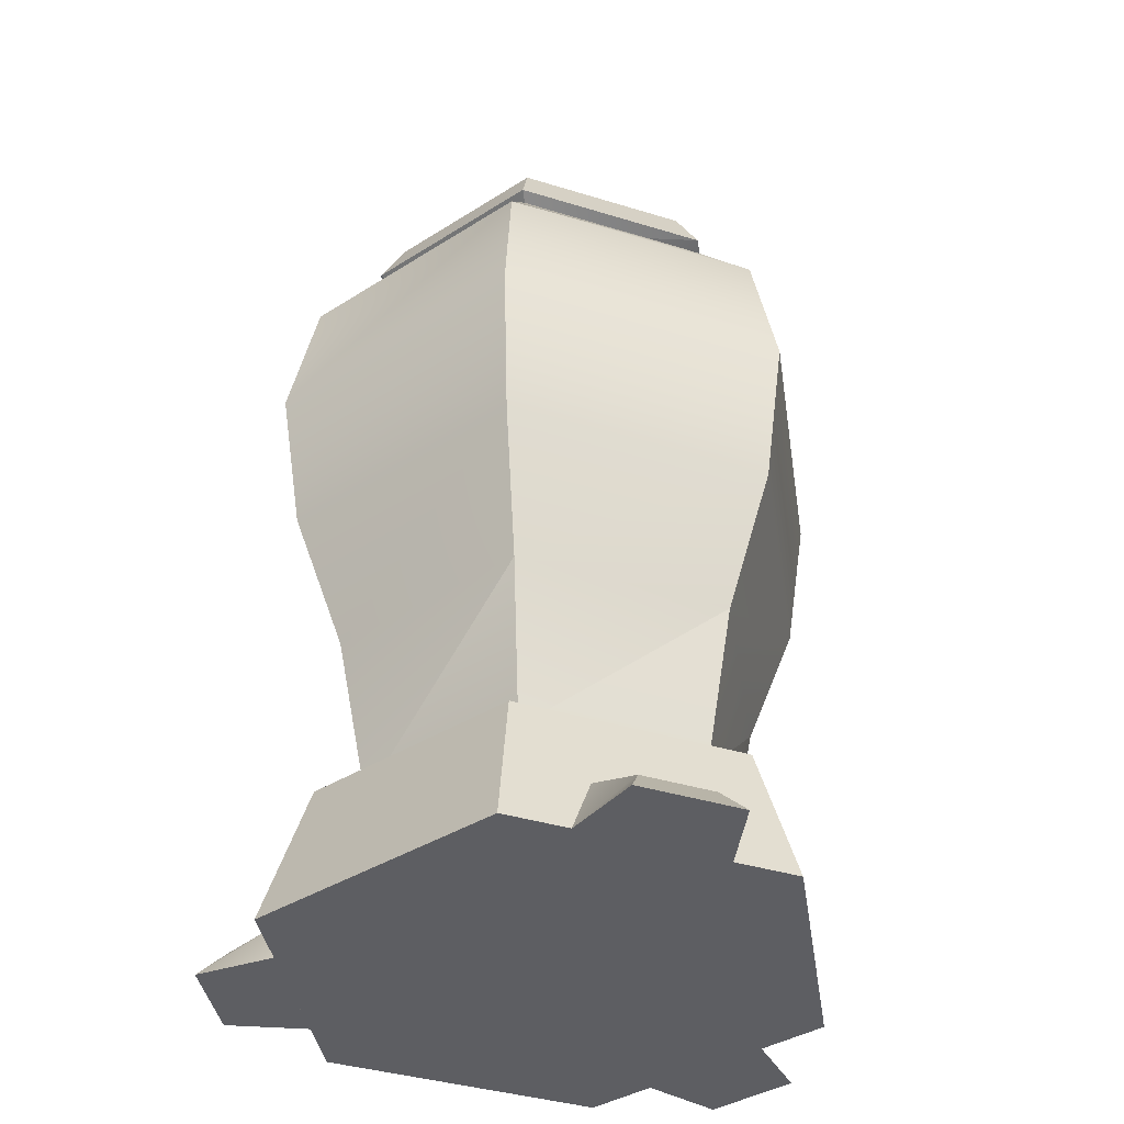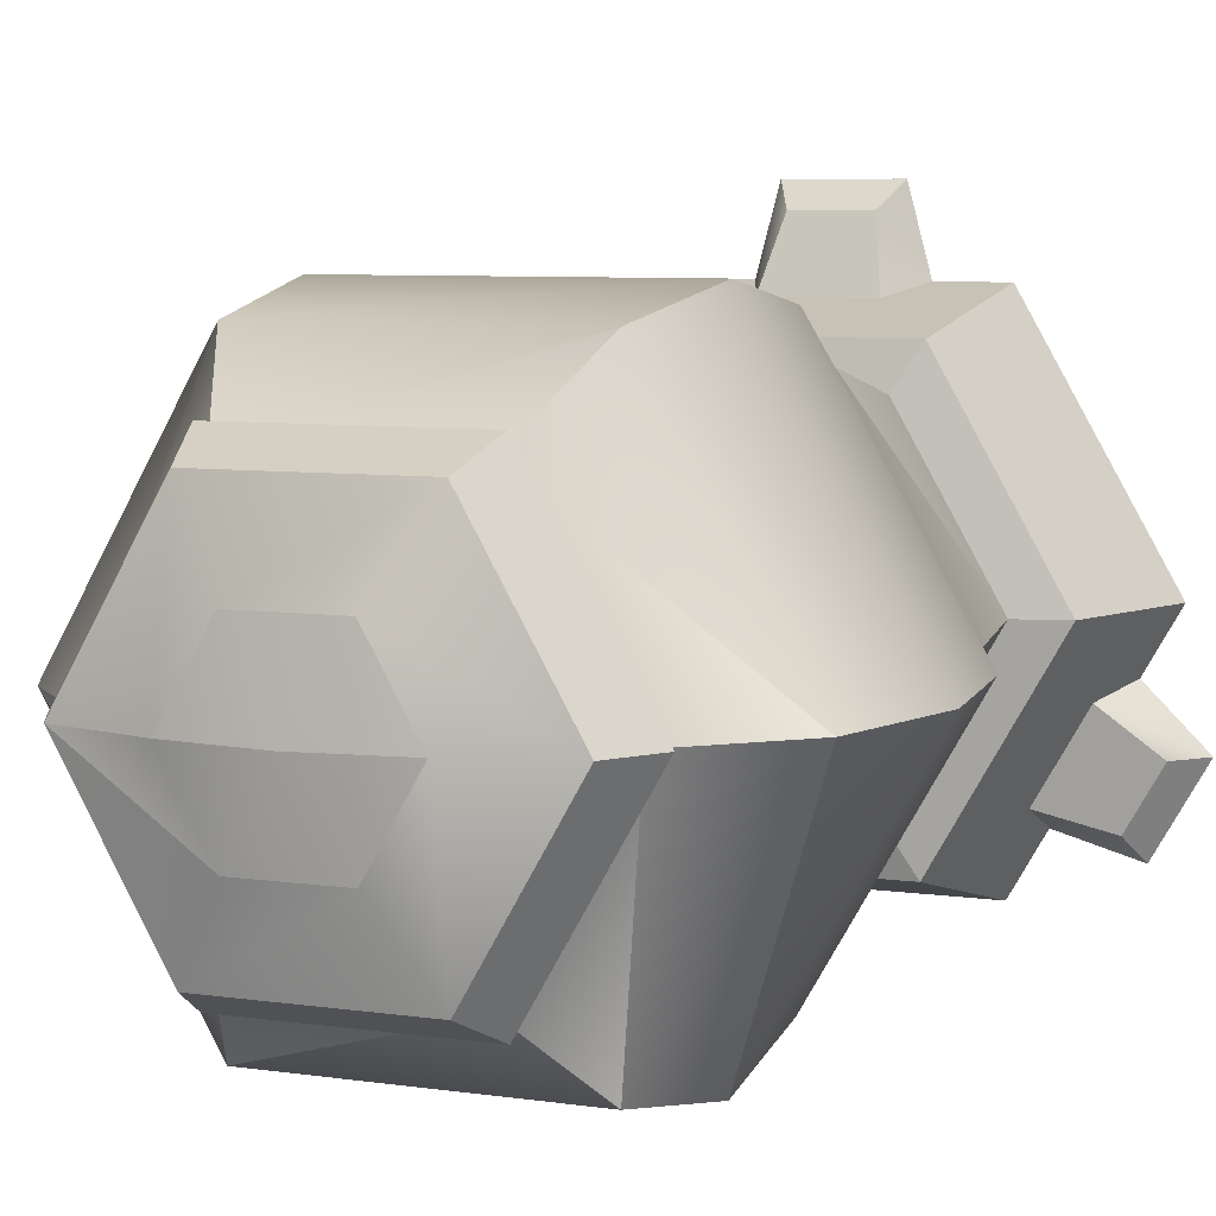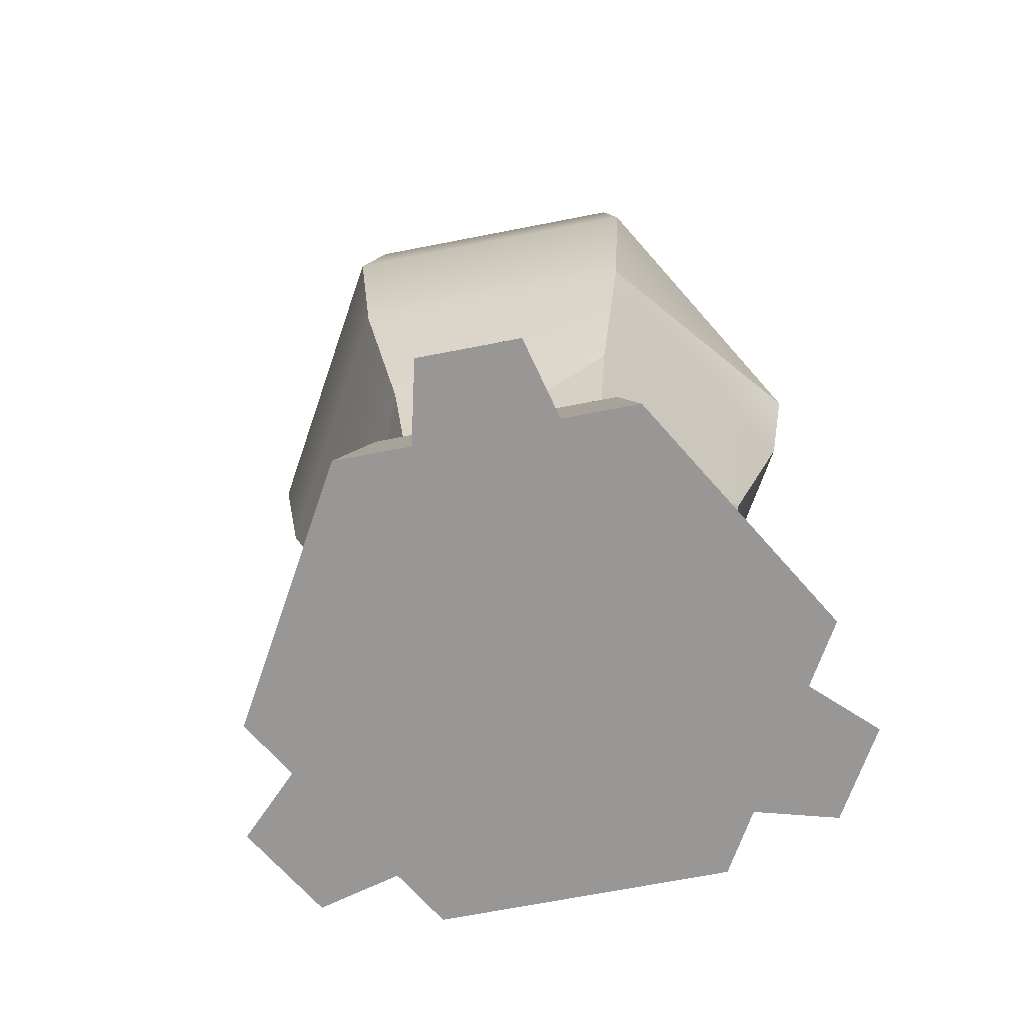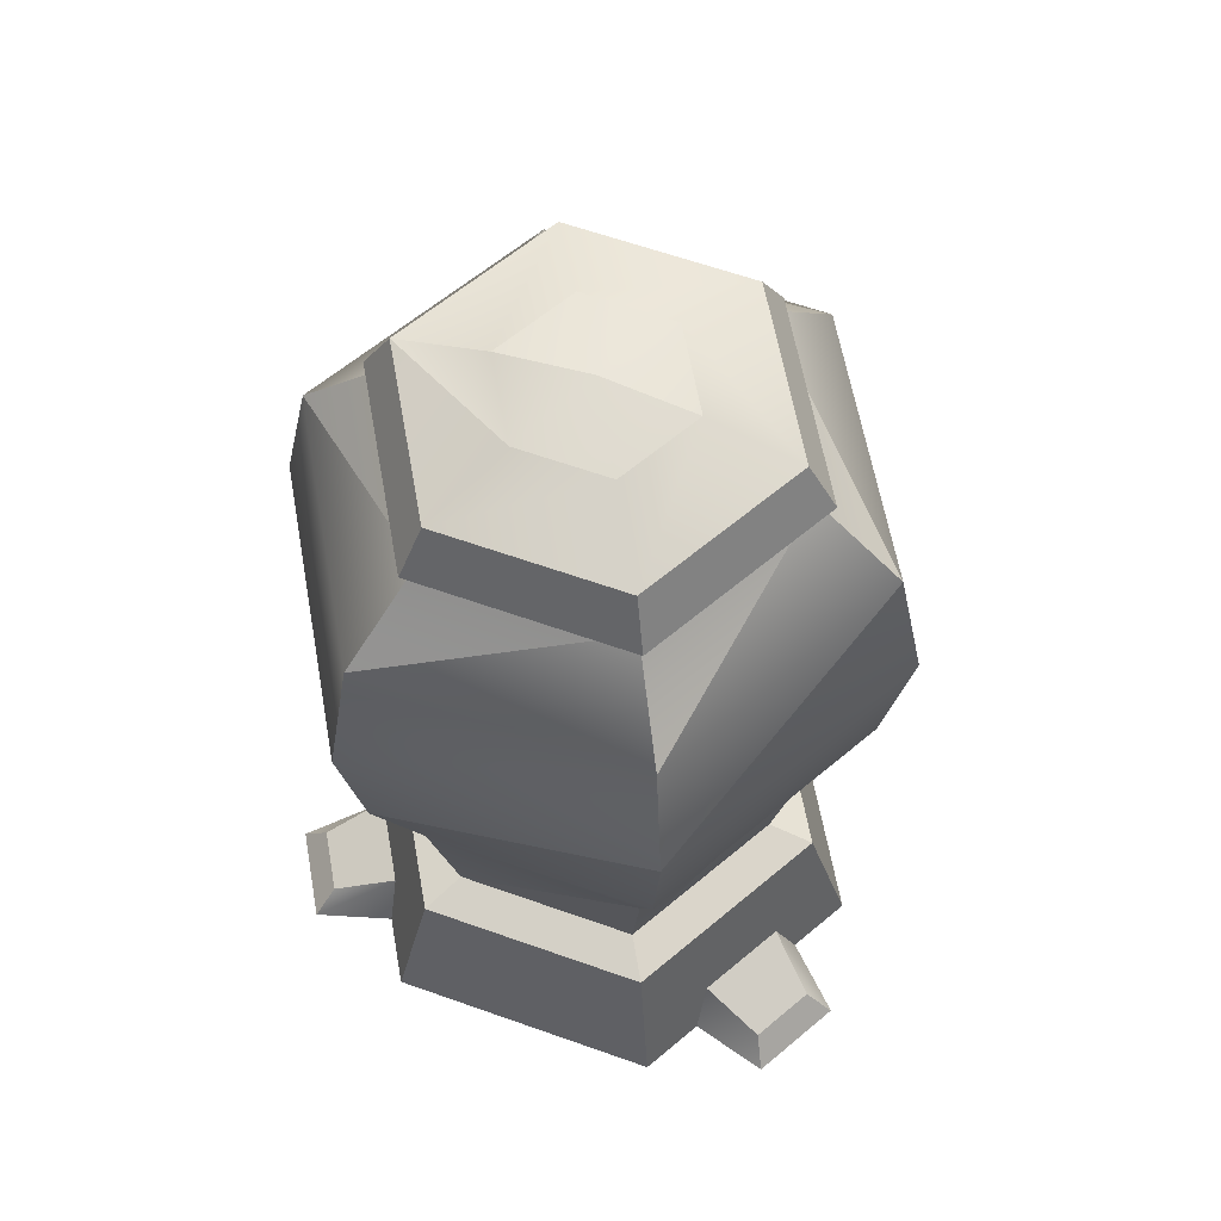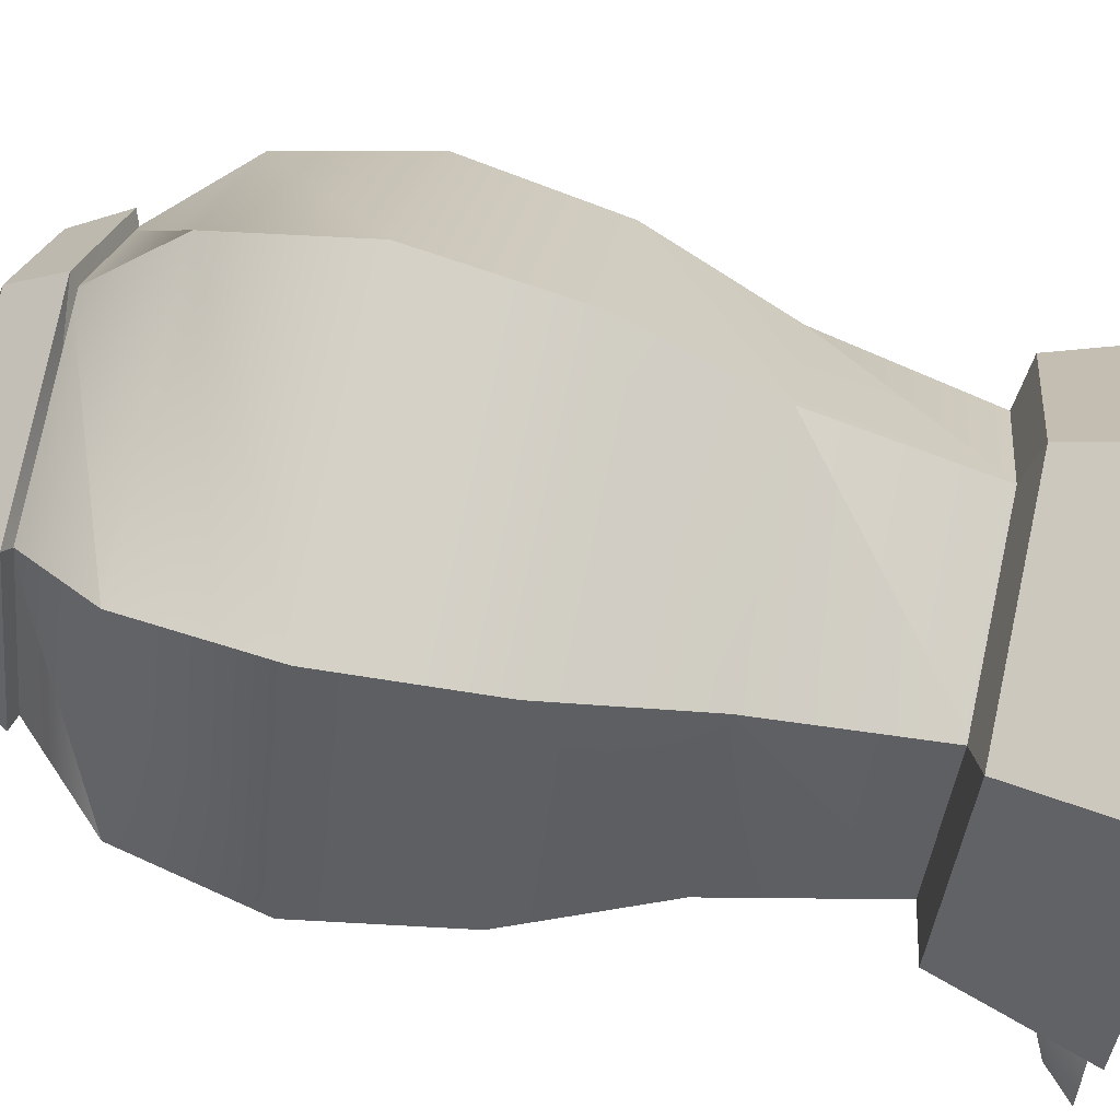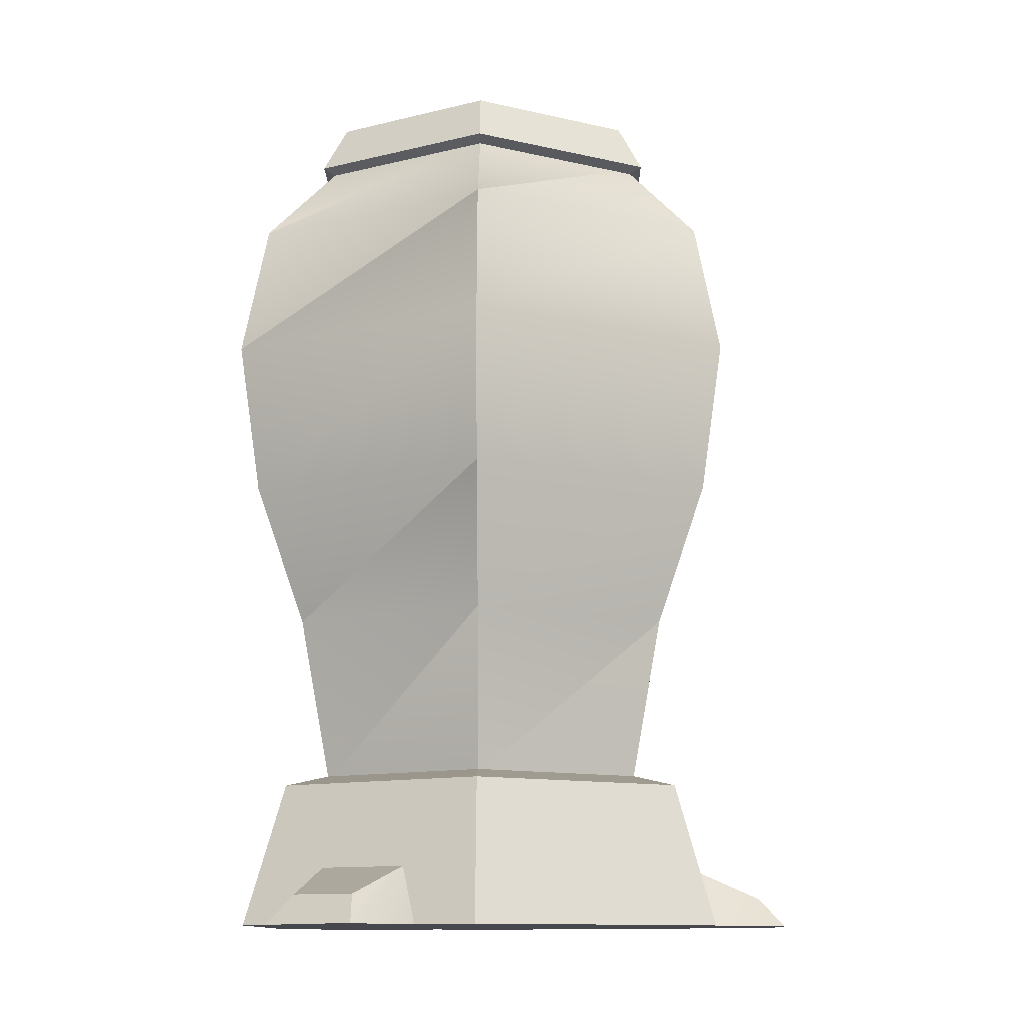
<metadata>
{"format":"obj","ext":"obj","renderer":"f3d","projection":"perspective","resolution":1024,"background":"white","views":[{"elev":-38.5,"azim":-21.3,"up":"+Y"},{"elev":6.6,"azim":-156.3,"up":"+Z"},{"elev":-68.3,"azim":131.1,"up":"+Y"},{"elev":62.8,"azim":-160.3,"up":"+Y"},{"elev":79.2,"azim":-78.0,"up":"+Z"},{"elev":-11.7,"azim":-89.2,"up":"+Y"}]}
</metadata>
<code>
o Mesh_0269.003
v 0.375 0.725 0.001
v -0.375 0.725 0.001
v 0.375 1.475 0.001
v -0.375 1.475 0.001
v 0.375 0.725 -0.001
v 0.375 1.475 -0.001
v -0.375 0.725 -0.001
v -0.375 1.475 -0.001
v 0.375 0.725 0.001
v -0.375 0.725 0.001
v 0.375 1.475 0.001
v -0.375 1.475 0.001
v 0.375 0.725 -0.001
v 0.375 1.475 -0.001
v -0.375 0.725 -0.001
v -0.375 1.475 -0.001
v 0.375 0.725 0.001
v -0.375 0.725 0.001
v 0.375 1.475 0.001
v -0.375 1.475 0.001
v 0.375 0.725 -0.001
v 0.375 1.475 -0.001
v -0.375 0.725 -0.001
v -0.375 1.475 -0.001
v 0.375 0.725 0.001
v -0.375 0.725 0.001
v 0.375 1.475 0.001
v -0.375 1.475 0.001
v 0.375 0.725 -0.001
v 0.375 1.475 -0.001
v -0.375 0.725 -0.001
v -0.375 1.475 -0.001
v 0.375 0.725 0.001
v -0.375 0.725 0.001
v 0.375 1.475 0.001
v -0.375 1.475 0.001
v 0.375 0.725 -0.001
v 0.375 1.475 -0.001
v -0.375 0.725 -0.001
v -0.375 1.475 -0.001
v -0.4 0.3235 0
v -0.2 0.3235 -0.3464
v -0.4733 0.6851 0
v -0.2366 0.6851 -0.4099
v -0.5897 0.9867 0
v -0.2949 0.9867 -0.5107
v -0.6409 1.312 0
v -0.3204 1.312 -0.555
v -0.5786 1.605 0
v -0.2893 1.605 -0.501
v -0.4 1.791 0
v -0.2 1.791 -0.3464
v 0.2 0.3235 -0.3464
v 0.2366 0.6851 -0.4099
v 0.2949 0.9867 -0.5107
v 0.3204 1.312 -0.555
v 0.2893 1.605 -0.501
v 0.2 1.791 -0.3464
v 0.4 0.3235 0
v 0.4733 0.6851 0
v 0.5897 0.9867 0
v 0.6409 1.312 0
v 0.5786 1.605 0
v 0.4 1.791 0
v 0.2 0.3235 0.3464
v 0.2366 0.6851 0.4099
v 0.2949 0.9867 0.5107
v 0.3204 1.312 0.555
v 0.2893 1.605 0.501
v 0.2 1.791 0.3464
v -0.2 0.3235 0.3464
v -0.2366 0.6851 0.4099
v -0.2949 0.9867 0.5107
v -0.3204 1.312 0.555
v -0.2893 1.605 0.501
v -0.2 1.791 0.3464
v 0.1712 1.75 -0.2965
v -0.1712 1.75 -0.2965
v 0 1.683 0
v -0.3423 1.75 0
v -0.1712 1.75 0.2965
v 0.1712 1.75 0.2965
v 0.3423 1.75 0
v 0.392 0.337 0
v 0.196 0.337 0.3395
v 0 0.428 0
v -0.196 0.337 0.3395
v -0.392 0.337 0
v -0.196 0.337 -0.3395
v 0.196 0.337 -0.3395
v 0.2202 1.792 -0.3814
v 0.4404 1.792 0
v 0.1906 1.898 -0.3302
v 0.3812 1.898 0
v -0.2202 1.792 -0.3814
v -0.1906 1.898 -0.3302
v -0.4404 1.792 0
v -0.3812 1.898 0
v -0.2202 1.792 0.3814
v -0.1906 1.898 0.3302
v 0.2202 1.792 0.3814
v 0.1906 1.898 0.3302
v 0.3008 0 -0.521
v -0.3008 0 -0.521
v 0 0 0
v -0.6016 0 0
v -0.3008 -0 0.521
v 0.3008 -0 0.521
v 0.6016 0 0
v -0.1712 1.75 0.2965
v 0.1712 1.75 0.2965
v 0.3423 1.75 0
v 0.1712 1.75 -0.2965
v -0.1712 1.75 -0.2965
v -0.3423 1.75 0
v 0.09531 1.955 -0.1651
v -0.09531 1.955 -0.1651
v -0.1906 1.955 0
v -0.09531 1.955 0.1651
v 0.09531 1.955 0.1651
v 0.1906 1.955 0
v 0 1.982 0
v 0.5054 0.3102 0
v 0.2527 0.3102 -0.4377
v -0.2527 0.3102 -0.4377
v -0.5054 0.3102 0
v -0.2527 0.3102 0.4377
v 0.2527 0.3102 0.4377
v 0.392 0.337 0
v 0.196 0.337 -0.3395
v -0.196 0.337 -0.3395
v -0.392 0.337 0
v -0.196 0.337 0.3395
v 0.196 0.337 0.3395
v -0.1589 -0 0.521
v -0.113 -0 0.6918
v 0.1589 -0 0.521
v 0.113 -0 0.6918
v 0.07842 0.06133 0.6397
v -0.07842 0.06133 0.6397
v 0.1103 0.1225 0.4962
v -0.1103 0.1225 0.4962
v -0.3755 0 -0.3915
v -0.5453 0 -0.4391
v -0.5268 0 -0.1295
v -0.6529 0 -0.2527
v -0.5913 0.06133 -0.2552
v -0.5166 0.06133 -0.3845
v -0.4822 0.1225 -0.1572
v -0.3772 0.1225 -0.339
v 0.5236 0 -0.1351
v 0.6506 0 -0.2567
v 0.3788 0 -0.3859
v 0.5476 0 -0.4351
v 0.5182 0.06133 -0.3817
v 0.5897 0.06133 -0.2579
v 0.3795 0.1225 -0.3351
v 0.48 0.1225 -0.1611
f 91 93 92
f 92 93 94
f 95 96 91
f 91 96 93
f 97 98 95
f 95 98 96
f 99 100 97
f 97 100 98
f 101 102 99
f 99 102 100
f 92 94 101
f 101 94 102
f 103 105 104
f 104 105 106
f 105 107 106
f 107 105 108
f 108 105 109
f 105 103 109
f 99 110 101
f 110 111 101
f 101 111 92
f 111 112 92
f 92 112 91
f 112 113 91
f 91 113 95
f 113 114 95
f 95 114 97
f 97 114 115
f 97 115 99
f 99 115 110
f 94 93 116
f 116 93 117
f 93 96 117
f 117 96 118
f 96 98 118
f 118 98 119
f 98 100 119
f 119 100 120
f 100 102 120
f 120 102 121
f 102 94 121
f 94 116 121
f 121 116 122
f 116 117 122
f 122 117 118
f 118 119 122
f 119 120 122
f 122 120 121
f 123 109 124
f 124 109 103
f 124 103 125
f 125 103 104
f 125 104 126
f 126 104 106
f 126 106 127
f 127 106 107
f 127 107 128
f 128 107 108
f 128 108 123
f 123 108 109
f 129 123 130
f 130 123 124
f 130 124 131
f 131 124 125
f 131 125 132
f 132 125 126
f 132 126 133
f 133 126 127
f 133 127 134
f 134 127 128
f 134 128 129
f 129 128 123
f 135 137 136
f 136 137 138
f 139 141 140
f 140 141 142
f 138 139 136
f 136 139 140
f 137 141 138
f 138 141 139
f 136 140 135
f 135 140 142
f 143 145 144
f 144 145 146
f 147 149 148
f 148 149 150
f 146 147 144
f 144 147 148
f 145 149 146
f 146 149 147
f 144 148 143
f 143 148 150
f 151 153 152
f 152 153 154
f 155 157 156
f 156 157 158
f 154 155 152
f 152 155 156
f 153 157 154
f 154 157 155
f 152 156 151
f 151 156 158
f 41 43 42
f 42 43 44
f 43 45 44
f 44 45 46
f 45 47 46
f 46 47 48
f 47 49 48
f 48 49 50
f 49 51 50
f 50 51 52
f 42 44 53
f 53 44 54
f 44 46 54
f 54 46 55
f 46 48 55
f 55 48 56
f 48 50 56
f 56 50 57
f 50 52 57
f 57 52 58
f 53 54 59
f 59 54 60
f 54 55 60
f 60 55 61
f 55 56 61
f 61 56 62
f 56 57 62
f 62 57 63
f 57 58 63
f 63 58 64
f 59 60 65
f 65 60 66
f 60 61 66
f 66 61 67
f 61 62 67
f 67 62 68
f 62 63 68
f 68 63 69
f 63 64 69
f 69 64 70
f 65 66 71
f 71 66 72
f 66 67 72
f 72 67 73
f 67 68 73
f 73 68 74
f 68 69 74
f 74 69 75
f 69 70 75
f 75 70 76
f 71 72 41
f 41 72 43
f 72 73 43
f 43 73 45
f 73 74 45
f 45 74 47
f 74 75 47
f 47 75 49
f 75 76 49
f 49 76 51
f 1 3 2
f 2 3 4
f 5 7 6
f 6 7 8
f 9 11 10
f 10 11 12
f 13 15 14
f 14 15 16
f 17 19 18
f 18 19 20
f 21 23 22
f 22 23 24
f 25 27 26
f 26 27 28
f 29 31 30
f 30 31 32
f 33 35 34
f 34 35 36
f 37 39 38
f 38 39 40
f 77 79 78
f 78 79 80
f 79 81 80
f 81 79 82
f 82 79 83
f 79 77 83
f 84 86 85
f 85 86 87
f 86 88 87
f 88 86 89
f 89 86 90
f 86 84 90

</code>
